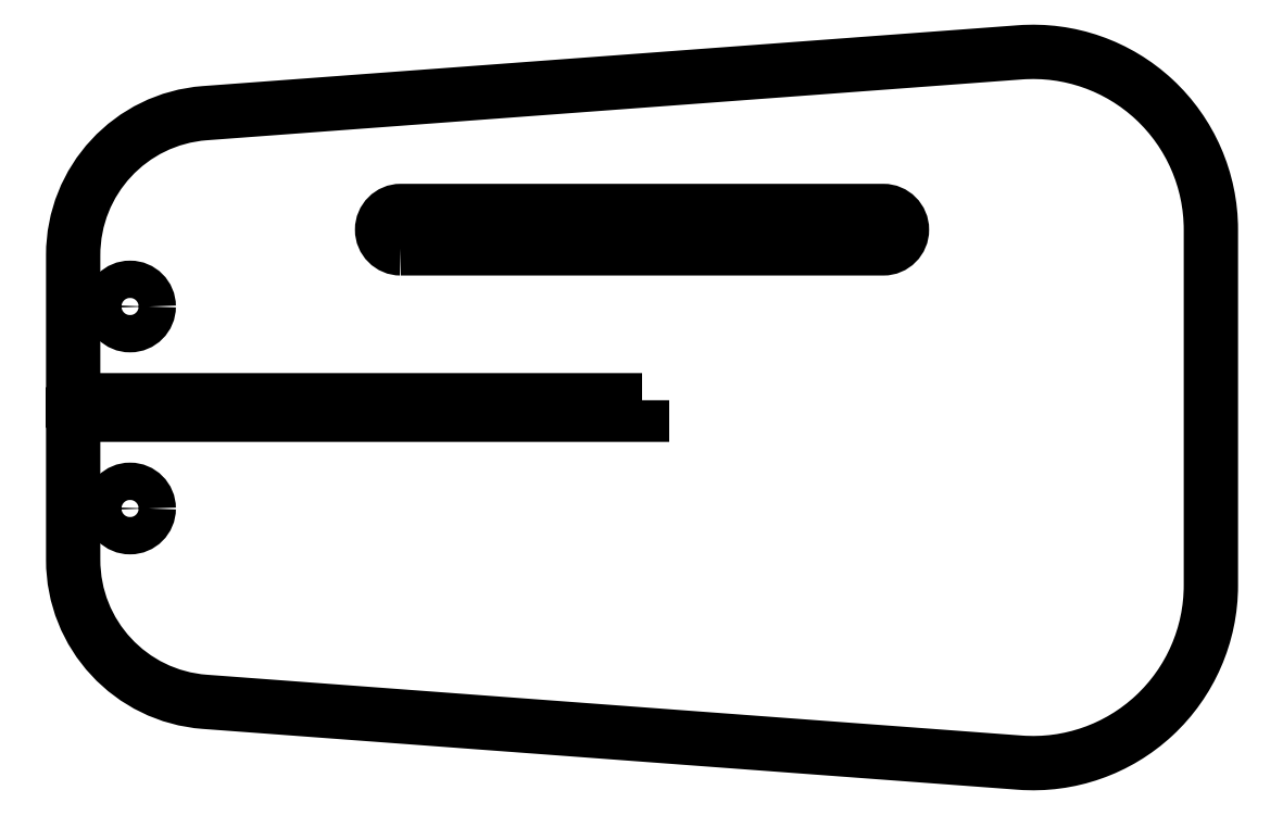
<metadata>
{"format":"dxf","ext":"dxf","renderer":"ezdxf+matplotlib","layout":"modelspace","background":"white","min_lineweight":24,"dpi":150}
</metadata>
<code>
0
SECTION
2
ENTITIES
0
CIRCLE
8
0
10
-72
20
-14.2
30
0
40
2.625
0
CIRCLE
8
0
10
-72
20
14.2
30
0
40
2.625
0
LWPOLYLINE
8
0
90
4
70
1
43
0
10
-33.93
20
22.38
42
-1
10
-33.93
20
27.62
10
33.93
20
27.62
42
-1
10
33.93
20
22.37
0
LWPOLYLINE
8
0
90
12
70
1
43
0
10
3.553e-14
20
1.016
10
-80
20
1.016
10
-80
20
21.44
42
-0.3926
10
-61.49
20
41.38
10
53.14
20
49.93
42
-0.4362
10
80
20
25
10
80
20
-25
42
-0.4362
10
53.14
20
-49.93
10
-61.49
20
-41.38
42
-0.3926
10
-80
20
-21.44
10
-80
20
-1.016
10
3.553e-14
20
-1.016
0
ENDSEC
0
EOF

</code>
